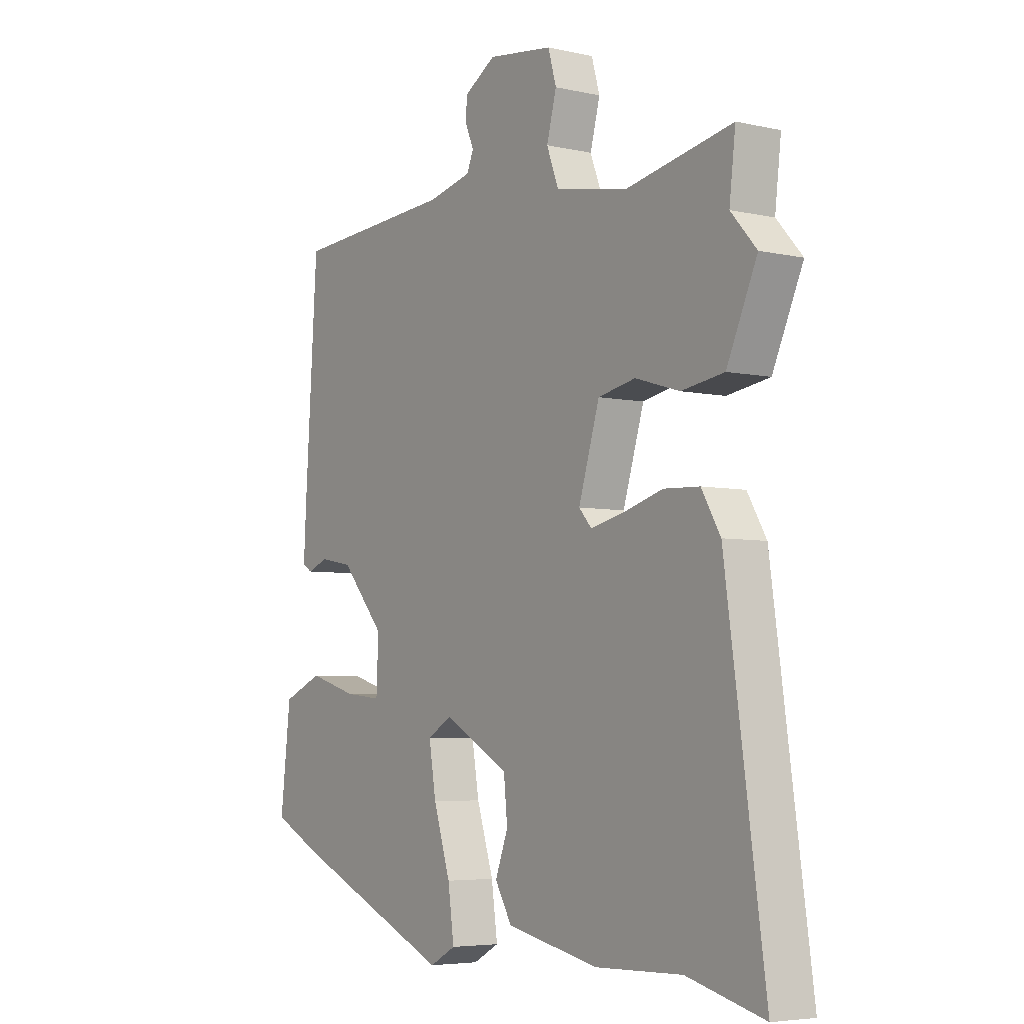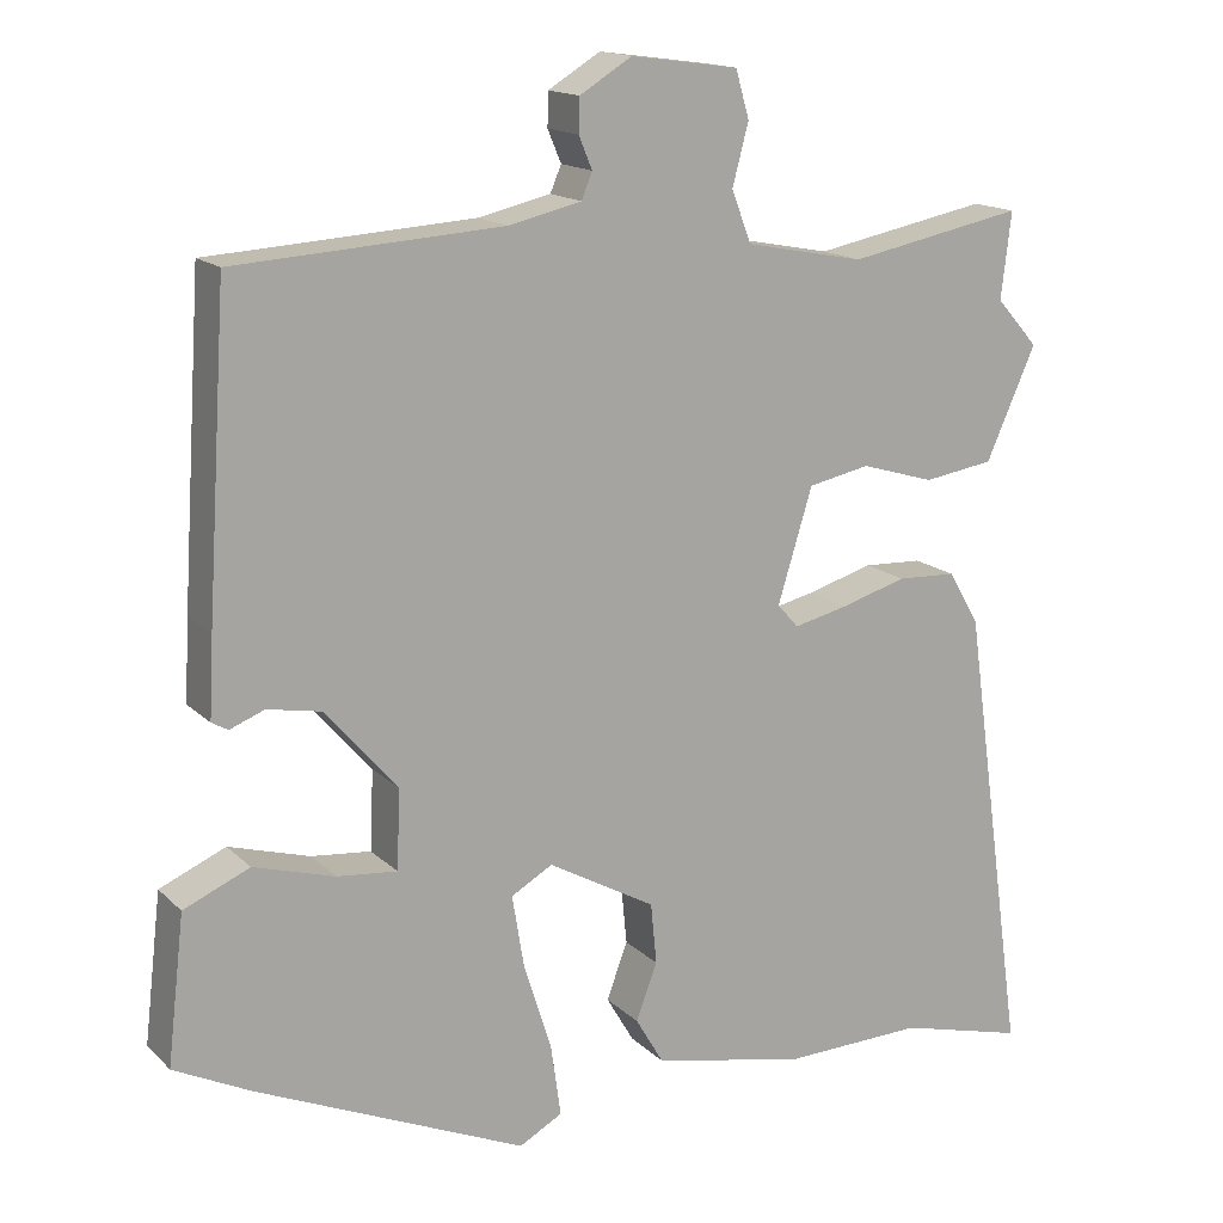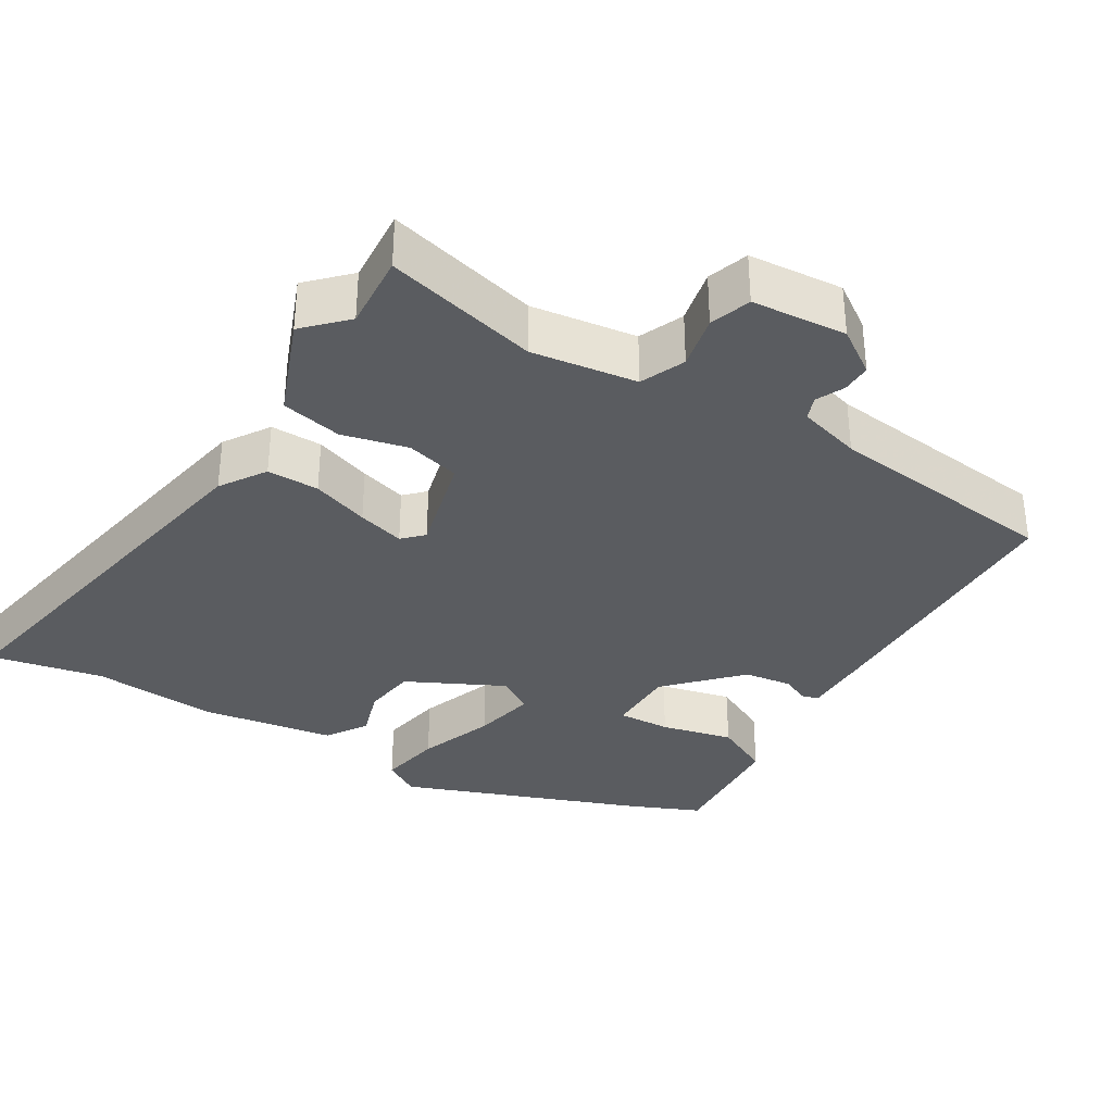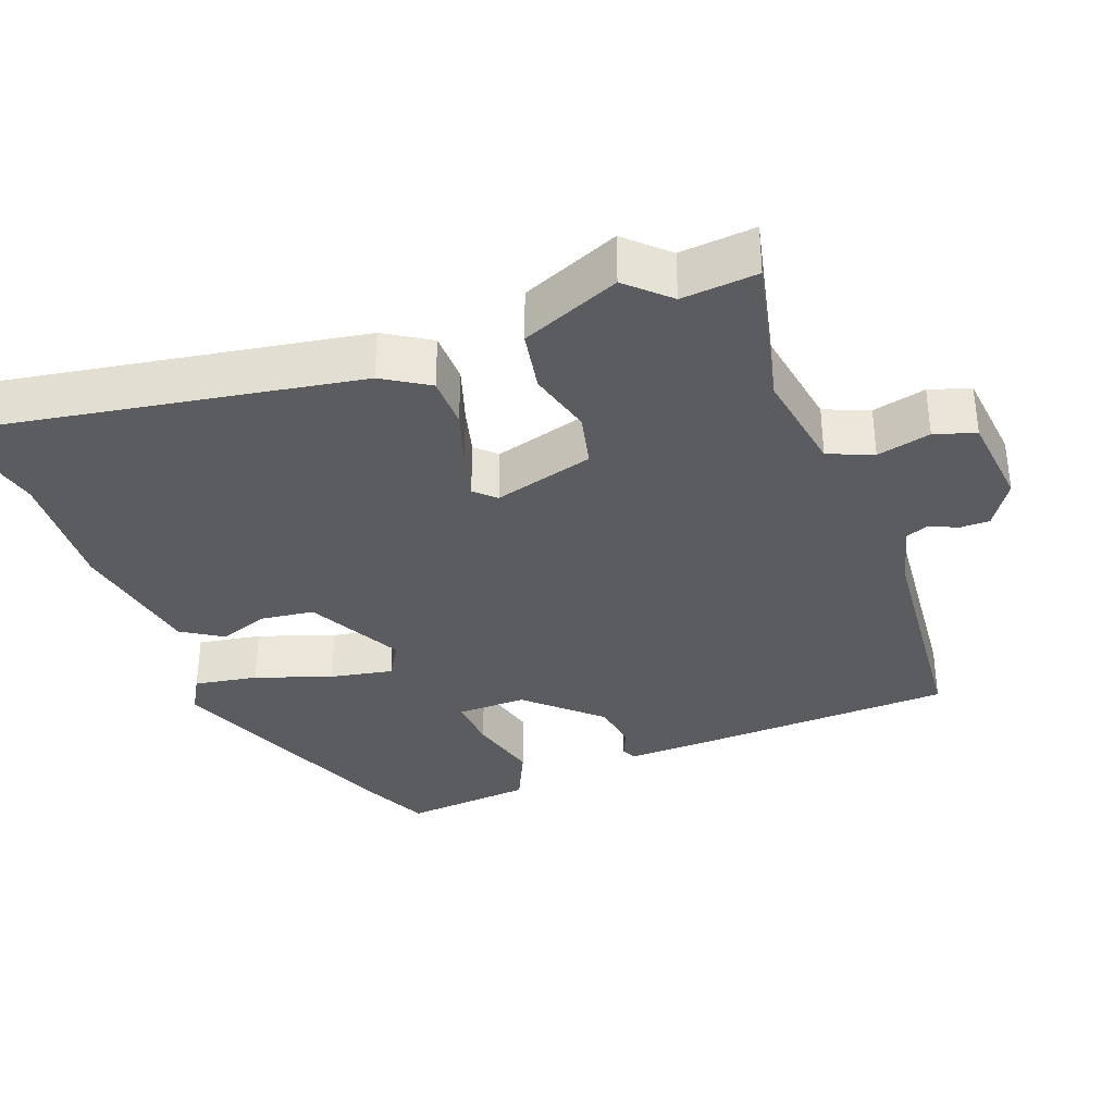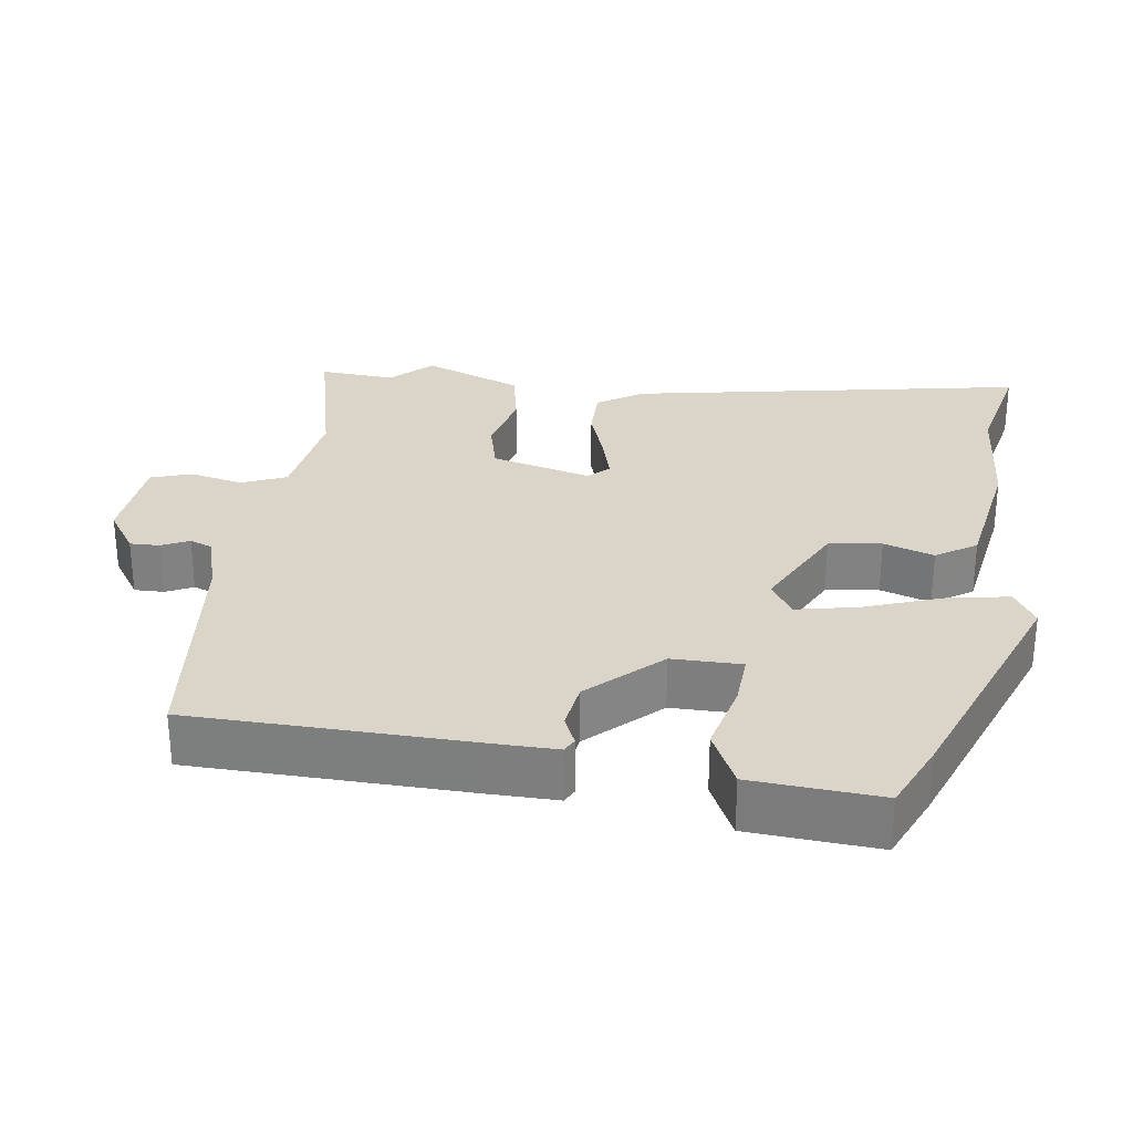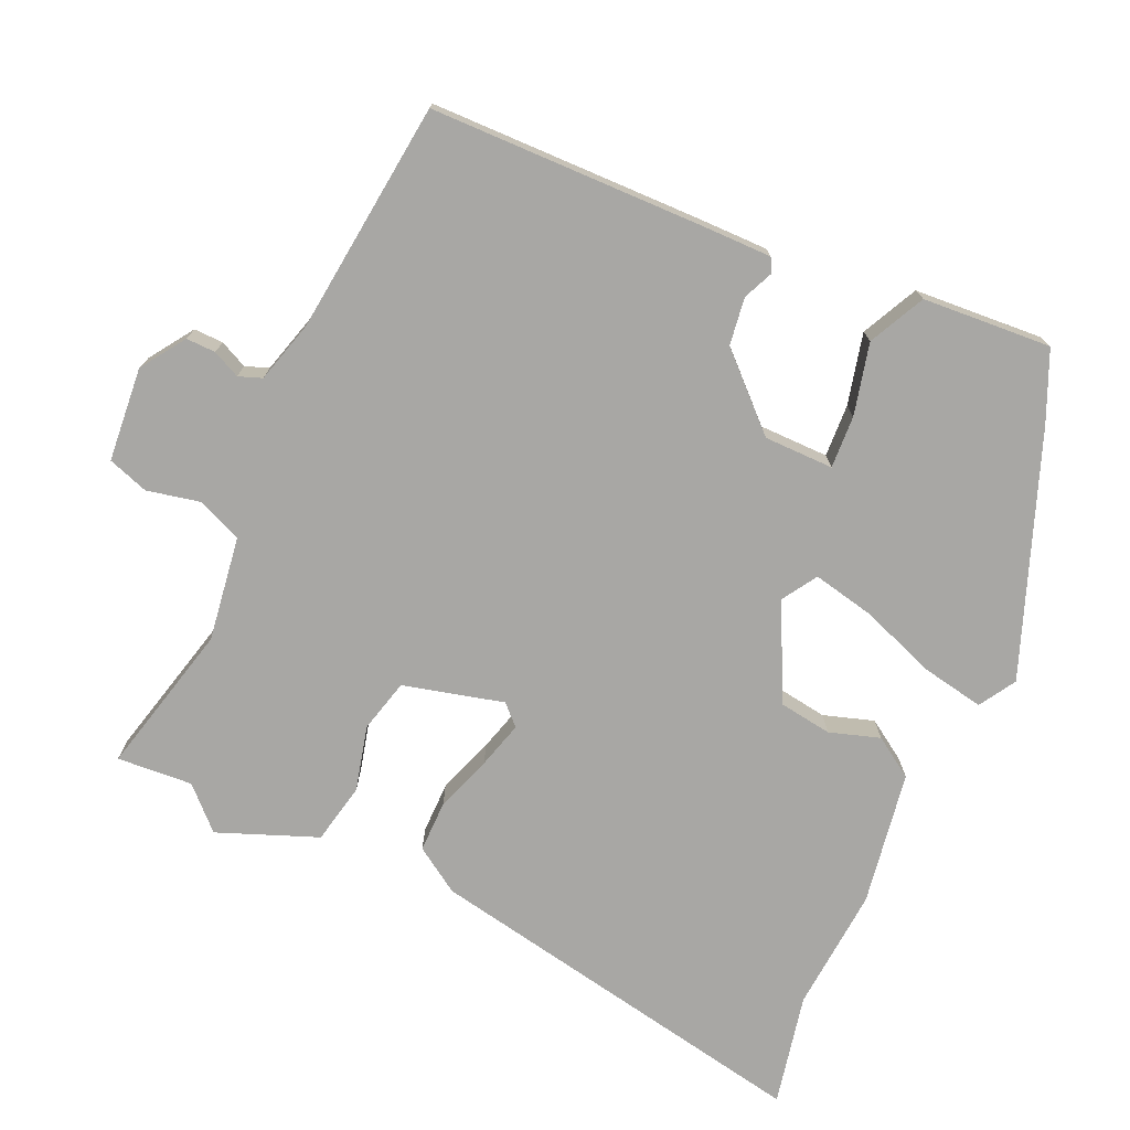
<metadata>
{"format":"obj","ext":"obj","renderer":"f3d","projection":"perspective","resolution":1024,"background":"white","views":[{"elev":-5.1,"azim":-125.0,"up":"+Z"},{"elev":15.5,"azim":151.3,"up":"+Z"},{"elev":-34.4,"azim":-34.0,"up":"+Y"},{"elev":-34.7,"azim":-71.0,"up":"+Y"},{"elev":29.2,"azim":95.6,"up":"+Y"},{"elev":-74.6,"azim":63.1,"up":"+Y"}]}
</metadata>
<code>
v -0.489 0.07 0.409
v -0.501 0.07 0.511
v -0.293 0.07 0.47
v -0.152 0.07 0.497
v -0.129 0.07 0.558
v -0.148 0.07 0.63
v -0.132 0.07 0.686
v -0.005 0.07 0.703
v 0.057 0.07 0.665
v 0.058 0.07 0.625
v 0.042 0.07 0.587
v 0.055 0.07 0.556
v 0.141 0.07 0.536
v 0.457 0.07 0.516
v 0.481 0.07 0.145
v 0.486 0.07 0.051
v 0.467 0.07 0.04
v 0.426 0.07 0.056
v 0.362 0.07 0.044
v 0.277 0.07 -0.054
v 0.281 0.07 -0.148
v 0.352 0.07 -0.141
v 0.448 0.07 -0.113
v 0.526 0.07 -0.147
v 0.546 0.07 -0.321
v 0.455 0.07 -0.366
v 0.136 0.07 -0.505
v 0.085 0.07 -0.477
v 0.097 0.07 -0.391
v 0.13 0.07 -0.287
v 0.144 0.07 -0.202
v 0.095 0.07 -0.174
v -0.032 0.07 -0.245
v -0.039 0.07 -0.317
v -0.014 0.07 -0.384
v -0.047 0.07 -0.44
v -0.227 0.07 -0.478
v -0.396 0.07 -0.473
v -0.546 0.07 -0.512
v -0.47 0.07 0.029
v -0.433 0.07 0.092
v -0.363 0.07 0.095
v -0.285 0.07 0.072
v -0.221 0.07 0.057
v -0.196 0.07 0.085
v -0.237 0.07 0.219
v -0.31 0.07 0.234
v -0.397 0.07 0.208
v -0.48 0.07 0.221
v -0.539 0.07 0.353
v -0.489 0 0.409
v -0.501 0 0.511
v -0.293 0 0.47
v -0.152 0 0.497
v -0.129 0 0.558
v -0.148 0 0.63
v -0.132 0 0.686
v -0.005 0 0.703
v 0.057 0 0.665
v 0.058 0 0.625
v 0.042 0 0.587
v 0.055 0 0.556
v 0.141 0 0.536
v 0.457 0 0.516
v 0.481 0 0.145
v 0.486 0 0.051
v 0.467 0 0.04
v 0.426 0 0.056
v 0.362 0 0.044
v 0.277 0 -0.054
v 0.281 0 -0.148
v 0.352 0 -0.141
v 0.448 0 -0.113
v 0.526 0 -0.147
v 0.546 0 -0.321
v 0.455 0 -0.366
v 0.136 0 -0.505
v 0.085 0 -0.477
v 0.097 0 -0.391
v 0.13 0 -0.287
v 0.144 0 -0.202
v 0.095 0 -0.174
v -0.032 0 -0.245
v -0.039 0 -0.317
v -0.014 0 -0.384
v -0.047 0 -0.44
v -0.227 0 -0.478
v -0.396 0 -0.473
v -0.546 0 -0.512
v -0.47 0 0.029
v -0.433 0 0.092
v -0.363 0 0.095
v -0.285 0 0.072
v -0.221 0 0.057
v -0.196 0 0.085
v -0.237 0 0.219
v -0.31 0 0.234
v -0.397 0 0.208
v -0.48 0 0.221
v -0.539 0 0.353
f 49 50 1
f 48 49 1
f 47 48 1
f 1 2 3
f 47 1 3
f 46 47 3
f 45 46 3 4
f 41 42 43
f 40 41 43
f 39 40 43
f 38 39 43
f 38 43 44
f 37 38 44
f 36 37 44
f 35 36 44
f 34 35 44
f 33 34 44 45
f 28 29 30
f 27 28 30
f 26 27 30
f 25 26 30
f 24 25 30
f 23 24 30
f 22 23 30
f 21 22 30 31
f 20 21 31 32
f 16 17 18
f 15 16 18
f 14 15 18
f 13 14 18
f 12 13 18 19
f 9 10 11
f 8 9 11
f 7 8 11
f 6 7 11
f 5 6 11
f 5 11 12
f 32 33 45
f 20 32 45
f 19 20 45
f 12 19 45
f 5 12 45
f 4 5 45
f 51 100 99
f 51 99 98
f 51 98 97
f 53 52 51
f 53 51 97
f 53 97 96
f 54 53 96 95
f 93 92 91
f 93 91 90
f 93 90 89
f 93 89 88
f 94 93 88
f 94 88 87
f 94 87 86
f 94 86 85
f 94 85 84
f 95 94 84 83
f 80 79 78
f 80 78 77
f 80 77 76
f 80 76 75
f 80 75 74
f 80 74 73
f 80 73 72
f 81 80 72 71
f 82 81 71 70
f 68 67 66
f 68 66 65
f 68 65 64
f 68 64 63
f 69 68 63 62
f 61 60 59
f 61 59 58
f 61 58 57
f 61 57 56
f 61 56 55
f 62 61 55
f 95 83 82
f 95 82 70
f 95 70 69
f 95 69 62
f 95 62 55
f 95 55 54
f 1 51 52 2
f 2 52 53 3
f 3 53 54 4
f 4 54 55 5
f 5 55 56 6
f 6 56 57 7
f 7 57 58 8
f 8 58 59 9
f 9 59 60 10
f 10 60 61 11
f 11 61 62 12
f 12 62 63 13
f 13 63 64 14
f 14 64 65 15
f 15 65 66 16
f 16 66 67 17
f 17 67 68 18
f 18 68 69 19
f 19 69 70 20
f 20 70 71 21
f 21 71 72 22
f 22 72 73 23
f 23 73 74 24
f 24 74 75 25
f 25 75 76 26
f 26 76 77 27
f 27 77 78 28
f 28 78 79 29
f 29 79 80 30
f 30 80 81 31
f 31 81 82 32
f 32 82 83 33
f 33 83 84 34
f 34 84 85 35
f 35 85 86 36
f 36 86 87 37
f 37 87 88 38
f 38 88 89 39
f 39 89 90 40
f 40 90 91 41
f 41 91 92 42
f 42 92 93 43
f 43 93 94 44
f 44 94 95 45
f 45 95 96 46
f 46 96 97 47
f 47 97 98 48
f 48 98 99 49
f 49 99 100 50
f 50 100 51 1

</code>
